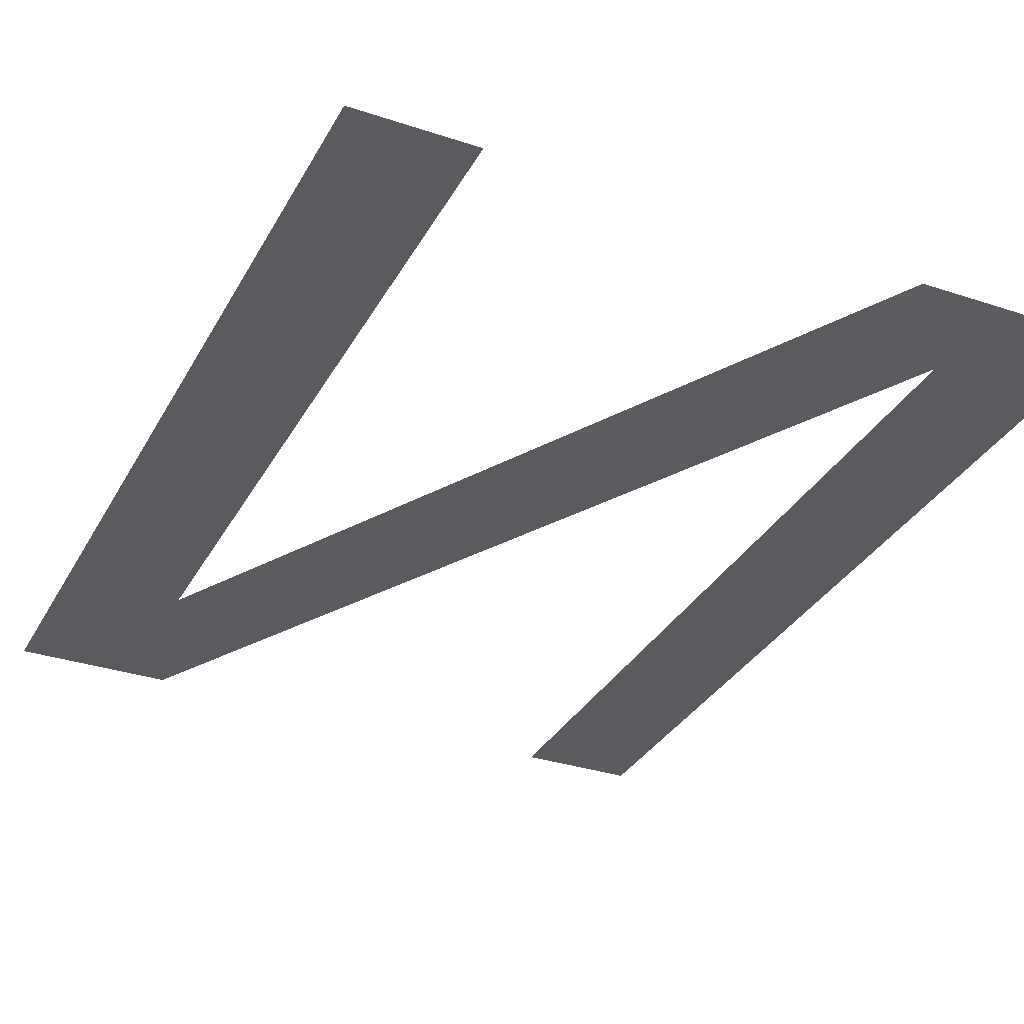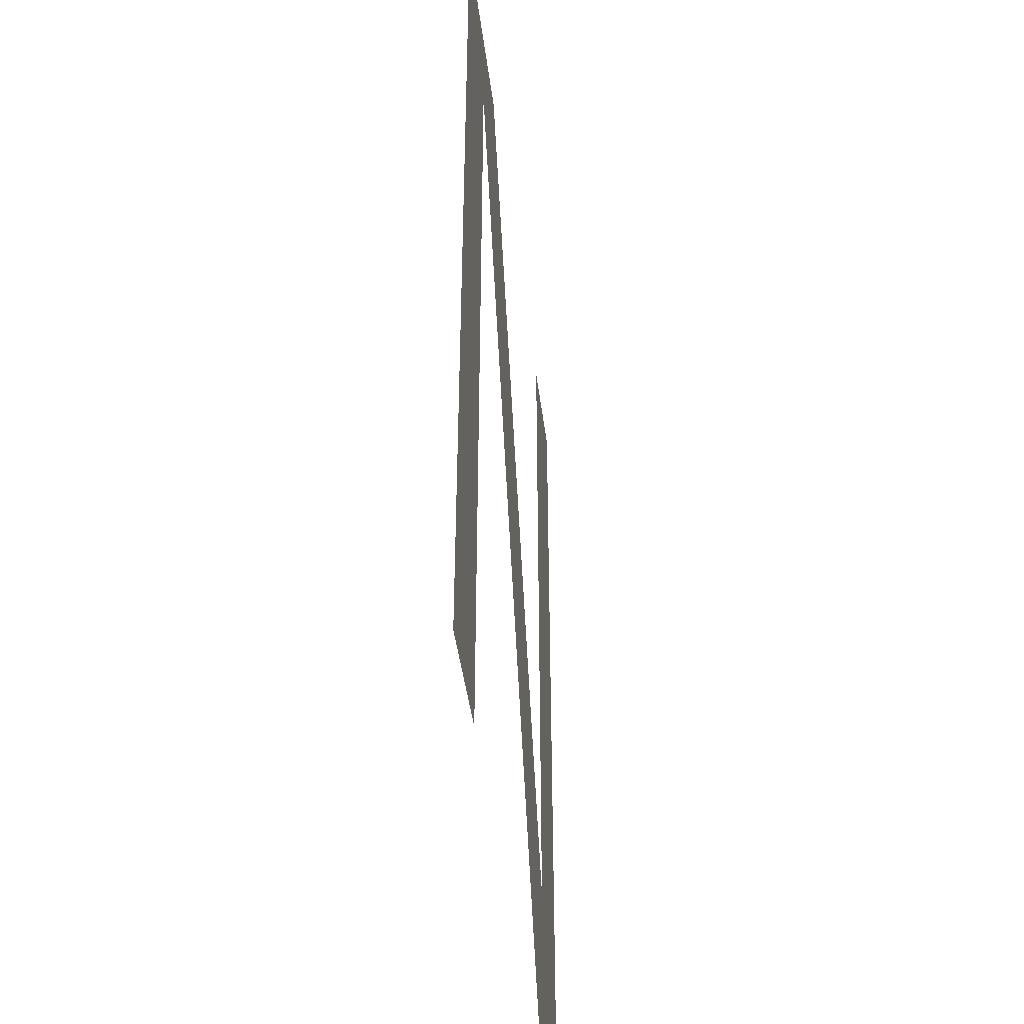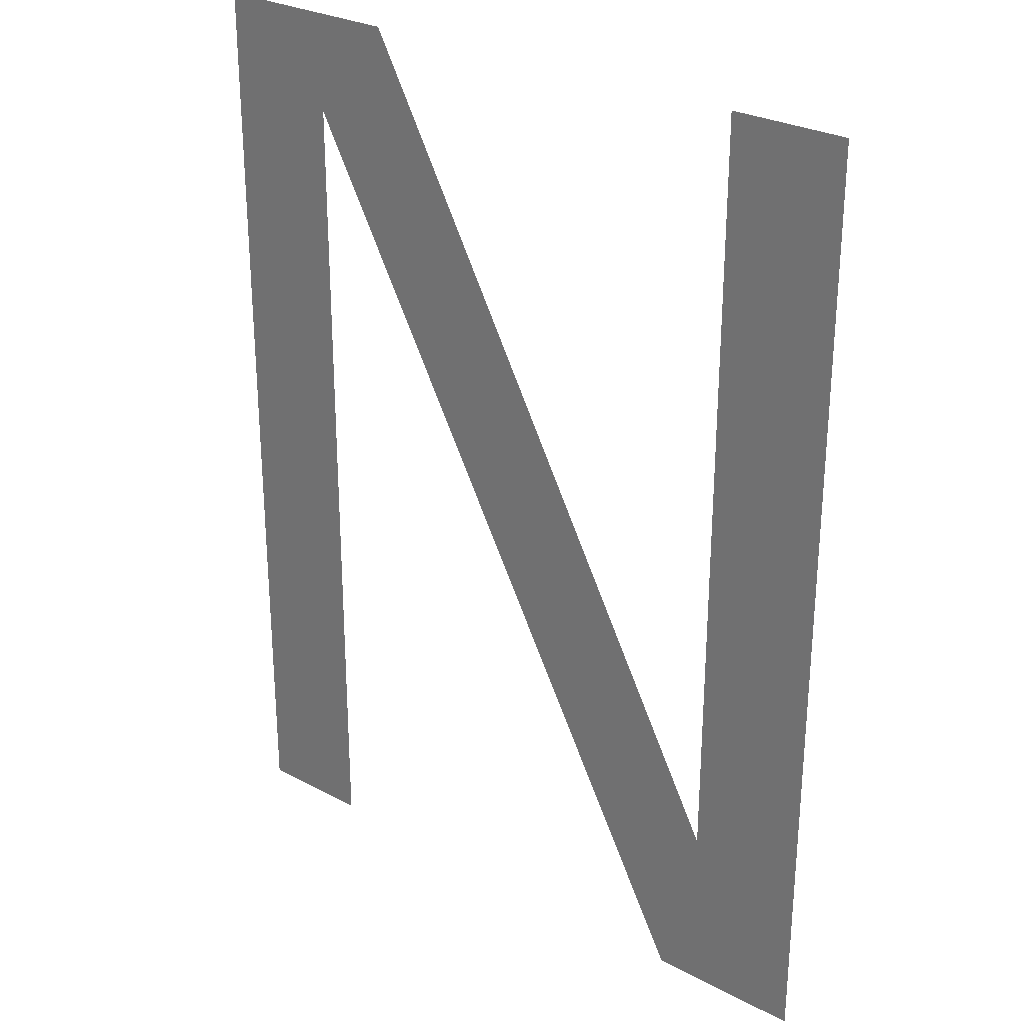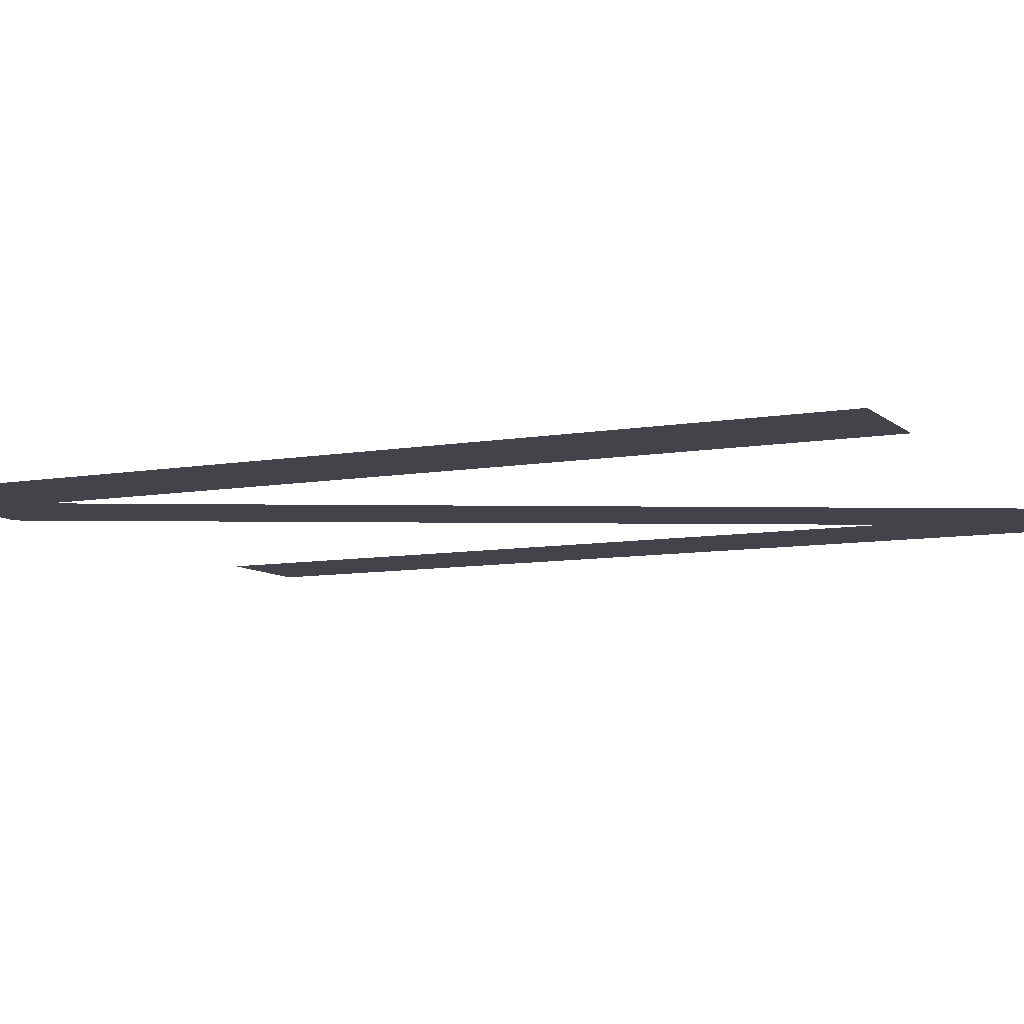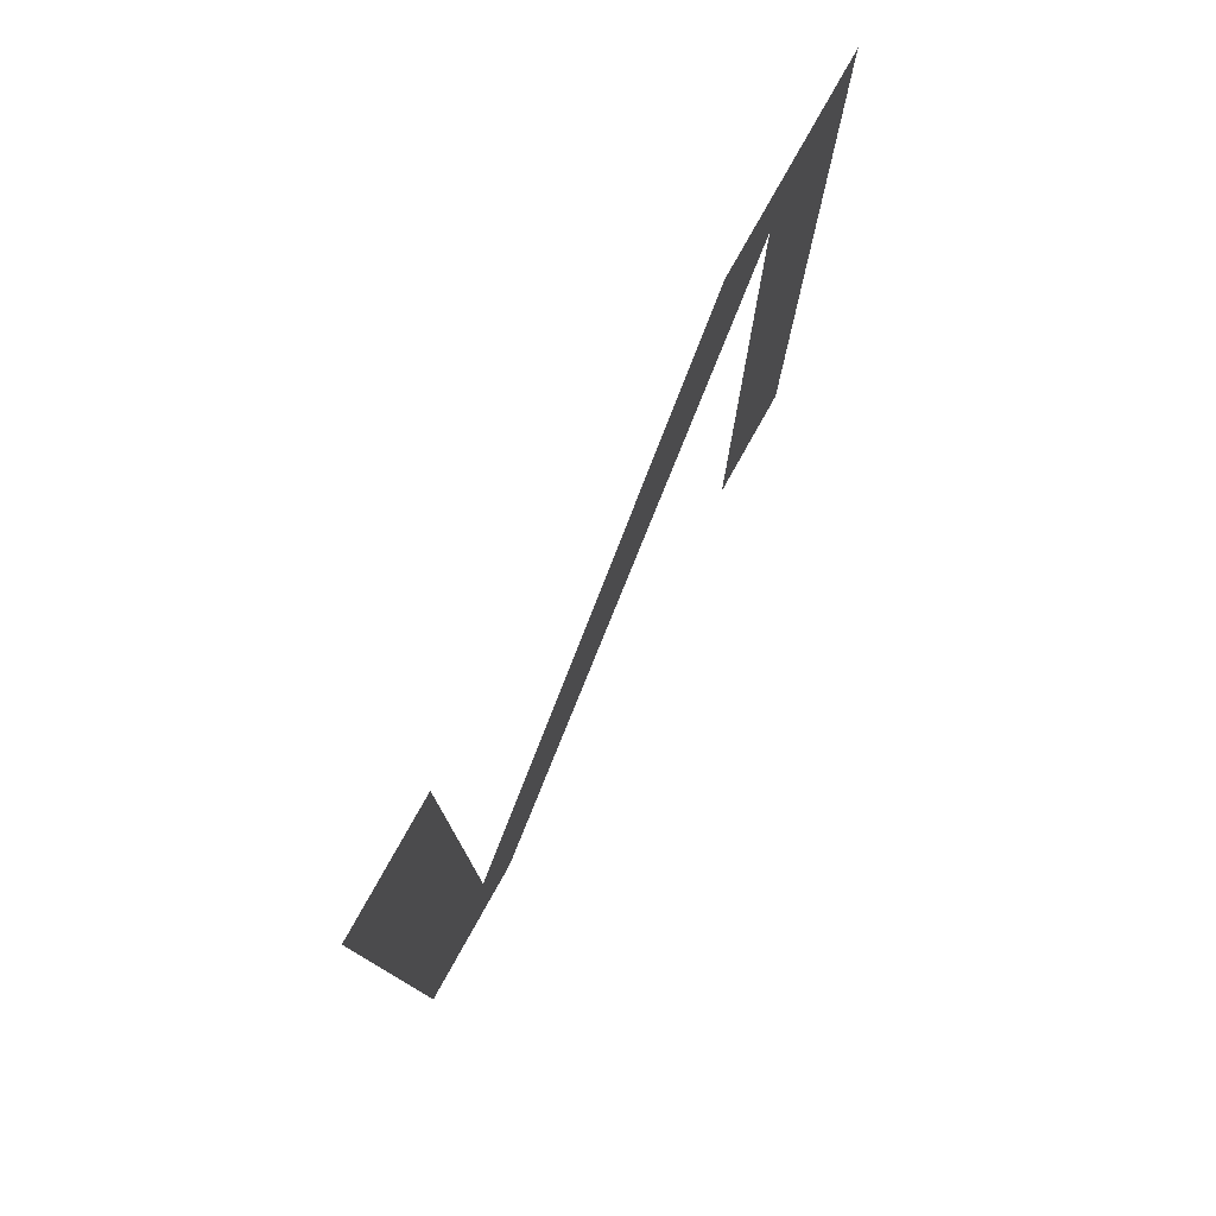
<metadata>
{"format":"obj","ext":"obj","renderer":"f3d","projection":"perspective","resolution":1024,"background":"white","views":[{"elev":-32.6,"azim":155.2,"up":"+Z"},{"elev":-44.2,"azim":-82.9,"up":"+Y"},{"elev":28.0,"azim":39.0,"up":"+Y"},{"elev":-8.5,"azim":-64.1,"up":"+Z"},{"elev":79.5,"azim":119.3,"up":"+Y"}]}
</metadata>
<code>
o mesh82/mesh82-geometry#mesh82-geometry
v -0.05106 -0.3046 0.06674
v -0.05311 -0.3181 0.06674
v -0.05311 -0.3046 0.06674
v -0.05106 -0.3211 0.06674
v -0.05377 -0.3211 0.06674
v -0.06025 -0.3046 0.06674
v -0.06161 -0.3064 0.06674
v -0.06366 -0.3046 0.06674
v -0.06366 -0.3211 0.06674
v -0.06161 -0.3211 0.06674
f 1 2 3
f 4 2 1
f 3 2 1
f 1 2 4
f 5 2 4
f 4 2 5
f 5 6 2
f 2 6 5
f 7 6 5
f 5 6 7
f 7 8 6
f 6 8 7
f 8 7 9
f 9 7 8
f 10 9 7
f 7 9 10

</code>
